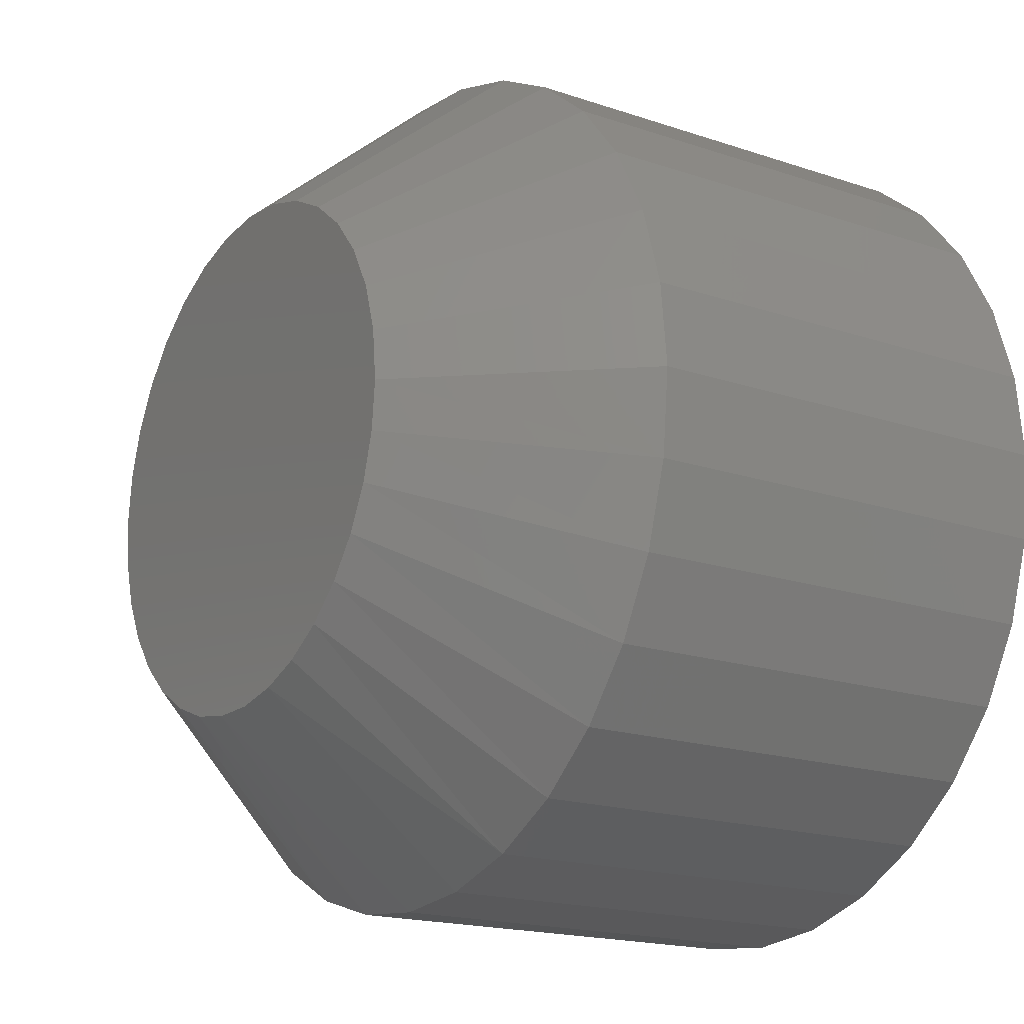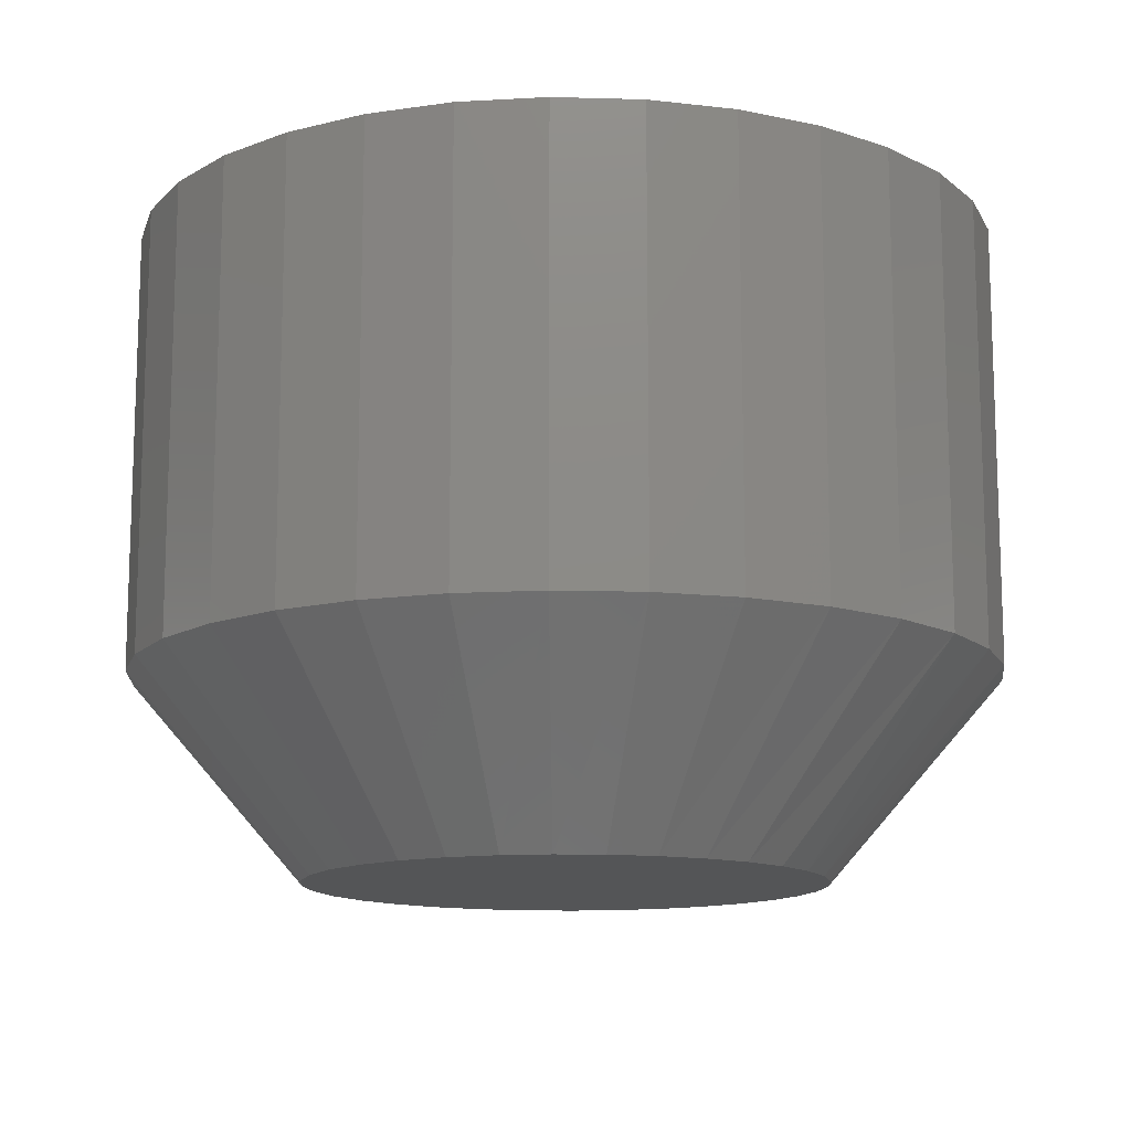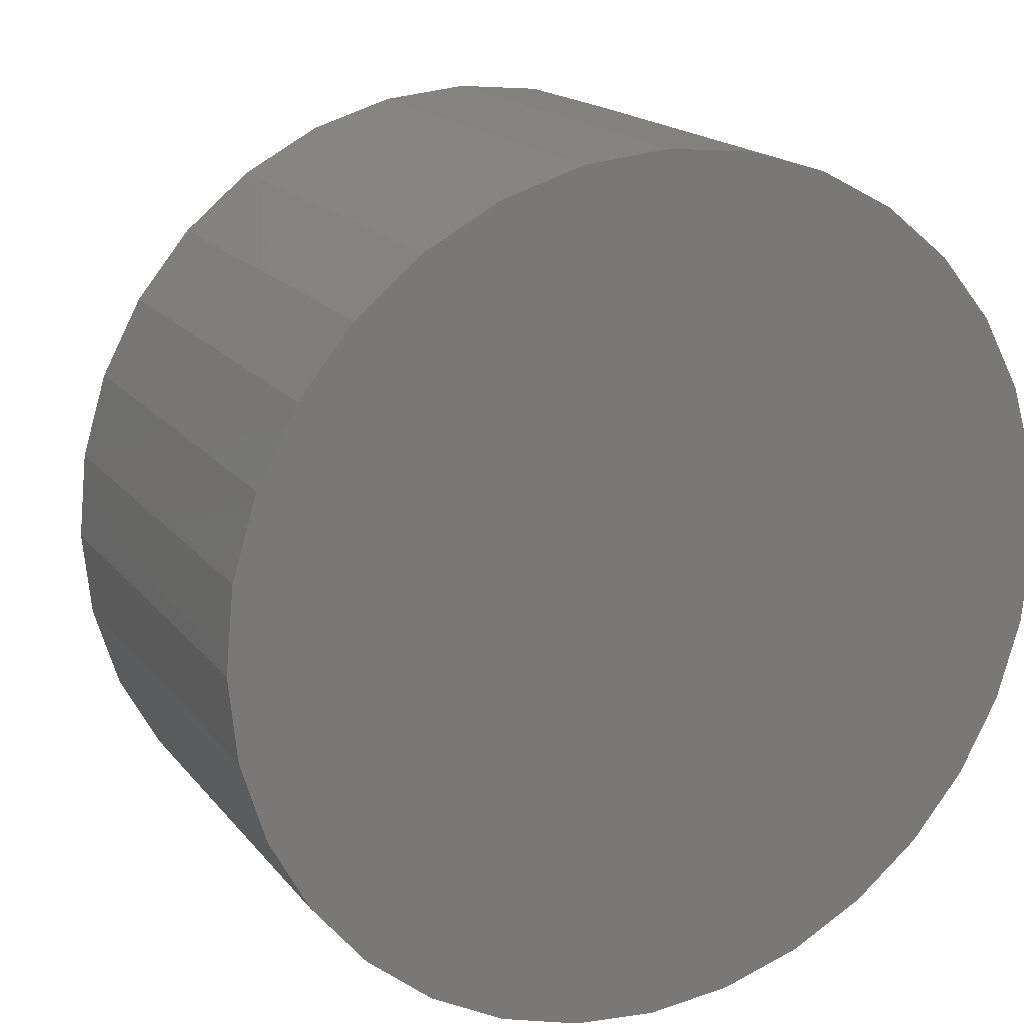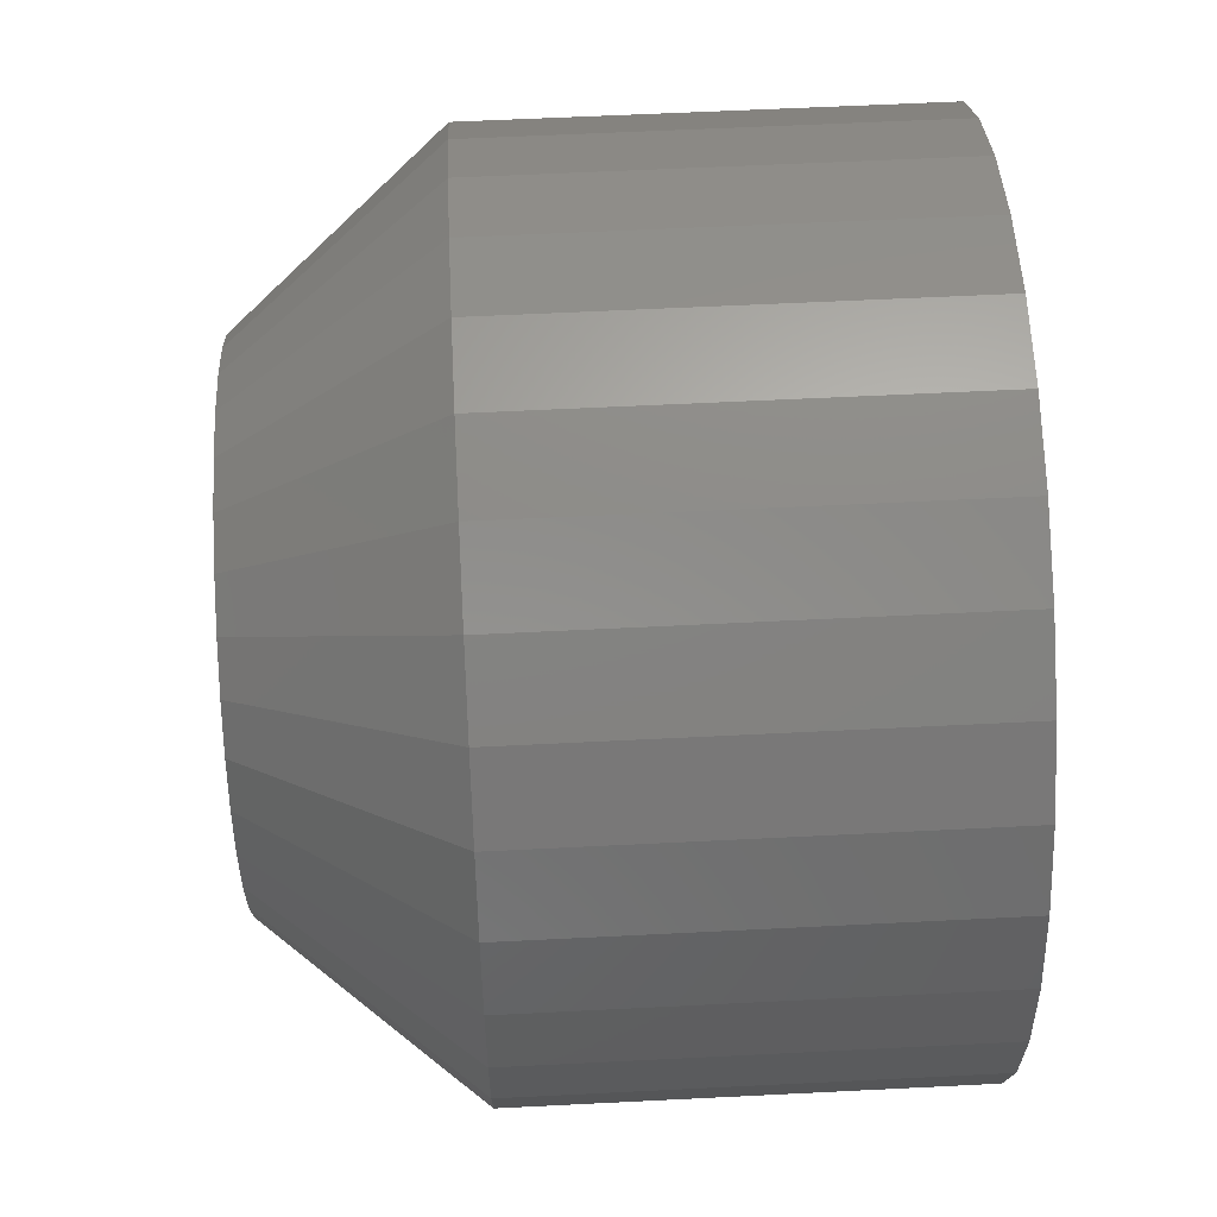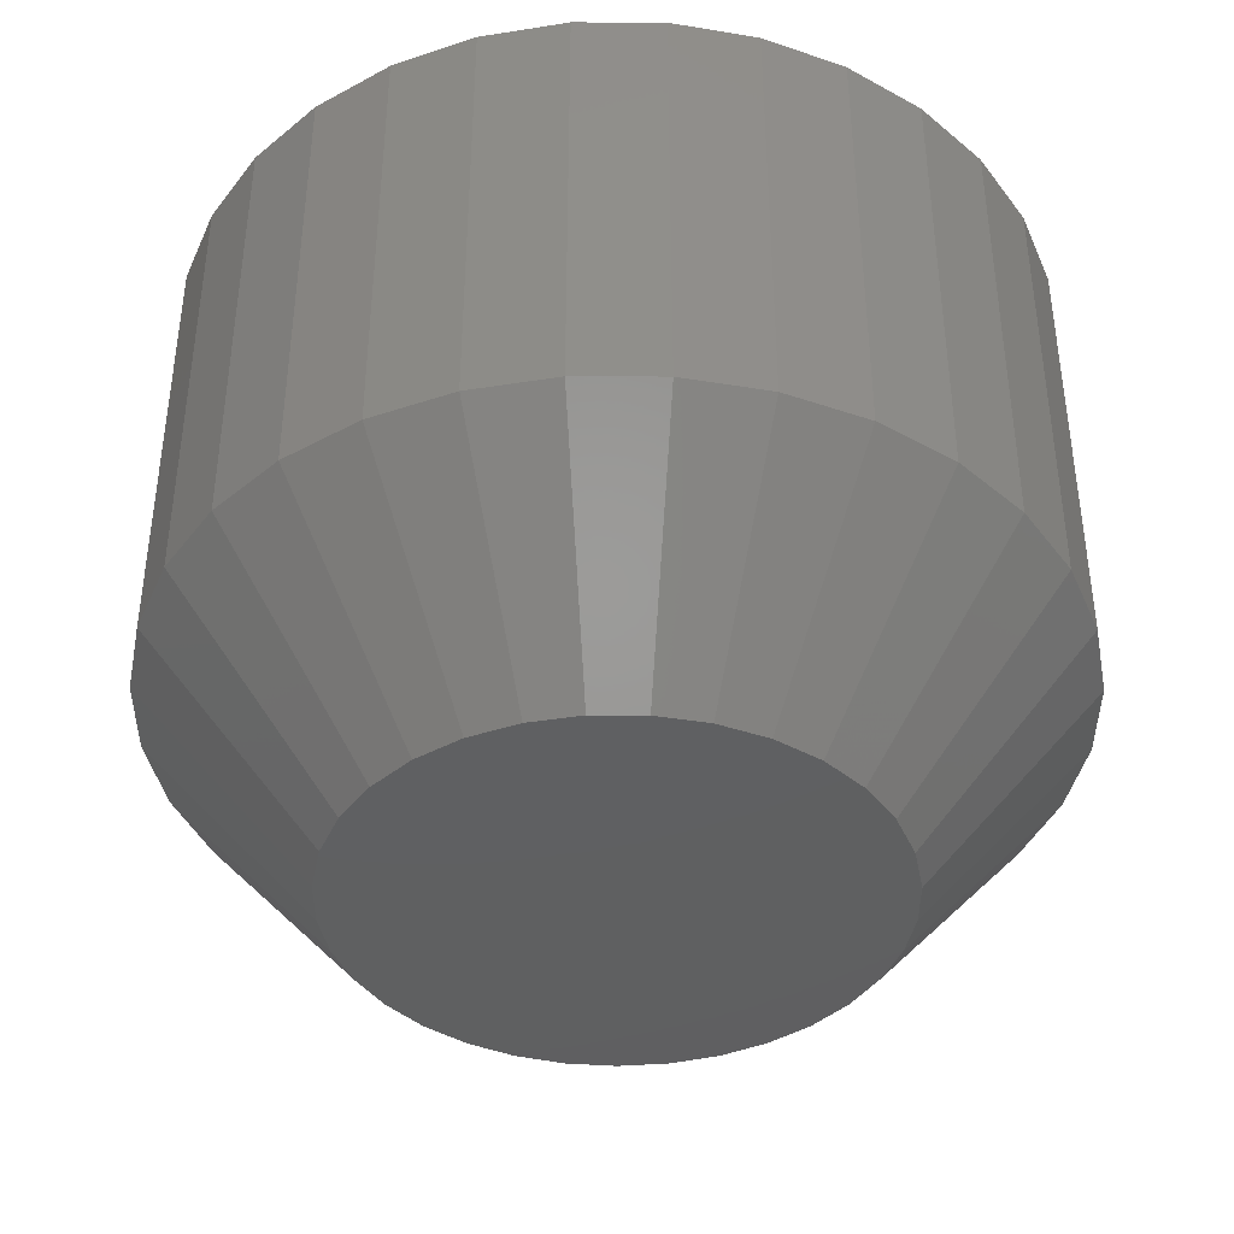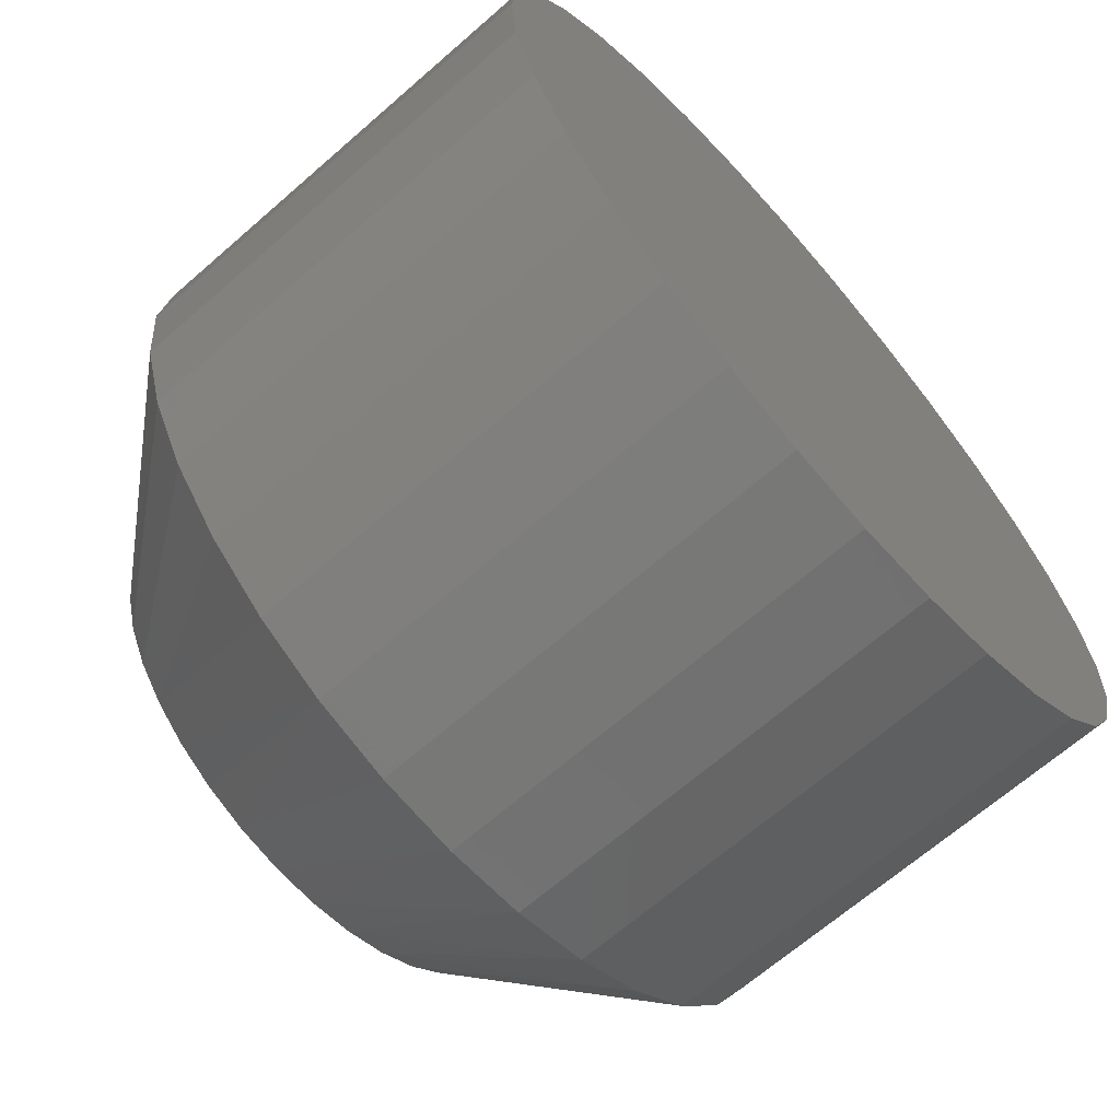
<metadata>
{"format":"stl","ext":"stl","renderer":"f3d","projection":"perspective","resolution":1024,"background":"white","views":[{"elev":-17.8,"azim":-123.6,"up":"+Y"},{"elev":-12.9,"azim":-76.9,"up":"+Z"},{"elev":17.6,"azim":-25.8,"up":"+Y"},{"elev":58.2,"azim":-93.0,"up":"+Y"},{"elev":-40.5,"azim":-174.6,"up":"+Z"},{"elev":-66.9,"azim":-48.8,"up":"+Y"}]}
</metadata>
<code>
# stl→obj: 97 verts, 190 faces
v 0.005263 0.3021 0
v 0.06421 0.2963 0
v -0.05368 0.2963 0
v 0.03314 -0.3008 0
v -0.02261 -0.3008 0
v 0.08795 -0.2906 0
v -0.07742 -0.2906 0
v -0.1294 -0.2705 0
v 0.1399 -0.2705 0
v -0.1768 -0.2411 0
v 0.1873 -0.2411 0
v -0.218 -0.2035 0
v 0.2285 -0.2035 0
v -0.2516 -0.1591 0
v 0.2621 -0.1591 0
v -0.2765 -0.1091 0
v 0.287 -0.1091 0
v -0.2917 -0.05552 0
v 0.3023 -0.05552 0
v -0.2969 7.329e-08 0
v 0.3074 3.775e-17 0
v -0.2911 0.05894 0
v 0.3016 0.05894 0
v -0.2739 0.1156 0
v 0.2844 0.1156 0
v -0.246 0.1679 0
v 0.2565 0.1679 0
v -0.2084 0.2136 0
v 0.2189 0.2136 0
v -0.1626 0.2512 0
v 0.1731 0.2512 0
v -0.1104 0.2791 0
v 0.1209 0.2791 0
v 0.5105 -1.237e-16 0.2344
v 0.5105 0 0.75
v 0.5008 -0.09857 0.2344
v 0.5008 -0.09857 0.75
v 0.4721 -0.1934 0.2344
v 0.4721 -0.1934 0.75
v 0.4254 -0.2807 0.2344
v 0.4254 -0.2807 0.75
v 0.3625 -0.3573 0.2344
v 0.3625 -0.3573 0.75
v 0.286 -0.4201 0.2344
v 0.286 -0.4201 0.75
v 0.1986 -0.4668 0.2344
v 0.1986 -0.4668 0.75
v 0.1038 -0.4956 0.2344
v 0.1038 -0.4956 0.75
v 0.005263 -0.5053 0.2344
v 0.005263 -0.5053 0.75
v -0.09331 -0.4956 0.2344
v -0.09331 -0.4956 0.75
v -0.1881 -0.4668 0.2344
v -0.1881 -0.4668 0.75
v -0.2754 -0.4201 0.2344
v -0.2754 -0.4201 0.75
v -0.352 -0.3573 0.2344
v -0.352 -0.3573 0.75
v -0.4148 -0.2807 0.2344
v -0.4148 -0.2807 0.75
v -0.4615 -0.1934 0.2344
v -0.4615 -0.1934 0.75
v -0.4903 -0.09857 0.2344
v -0.4903 -0.09857 0.75
v -0.5 6.187e-17 0.2344
v -0.5 6.187e-17 0.75
v -0.4903 0.09857 0.2344
v -0.4903 0.09857 0.75
v -0.4615 0.1934 0.2344
v -0.4615 0.1934 0.75
v -0.4148 0.2807 0.2344
v -0.4148 0.2807 0.75
v -0.352 0.3573 0.2344
v -0.352 0.3573 0.75
v -0.2754 0.4201 0.2344
v -0.2754 0.4201 0.75
v -0.1881 0.4668 0.2344
v -0.1881 0.4668 0.75
v -0.09331 0.4956 0.2344
v -0.09331 0.4956 0.75
v 0.005263 0.5053 0.2344
v 0.005263 0.5053 0.75
v 0.1038 0.4956 0.2344
v 0.1038 0.4956 0.75
v 0.1986 0.4668 0.2344
v 0.1986 0.4668 0.75
v 0.286 0.4201 0.2344
v 0.286 0.4201 0.75
v 0.3625 0.3573 0.2344
v 0.3625 0.3573 0.75
v 0.4254 0.2807 0.2344
v 0.4254 0.2807 0.75
v 0.4721 0.1934 0.2344
v 0.4721 0.1934 0.75
v 0.5008 0.09857 0.2344
v 0.5008 0.09857 0.75
f 1 2 3
f 4 5 6
f 5 7 6
f 6 7 8
f 6 8 9
f 9 8 10
f 9 10 11
f 11 10 12
f 11 12 13
f 13 12 14
f 13 14 15
f 15 14 16
f 15 16 17
f 17 16 18
f 17 18 19
f 19 18 20
f 19 20 21
f 21 20 22
f 21 22 23
f 23 22 24
f 23 24 25
f 25 24 26
f 25 26 27
f 27 26 28
f 27 28 29
f 29 28 30
f 29 30 31
f 31 30 32
f 31 32 33
f 33 32 3
f 33 3 2
f 34 35 36
f 36 35 37
f 36 37 38
f 38 37 39
f 38 39 40
f 40 39 41
f 40 41 42
f 42 41 43
f 42 43 44
f 44 43 45
f 44 45 46
f 46 45 47
f 46 47 48
f 48 47 49
f 48 49 50
f 50 49 51
f 50 51 52
f 52 51 53
f 52 53 54
f 54 53 55
f 54 55 56
f 56 55 57
f 56 57 58
f 58 57 59
f 58 59 60
f 60 59 61
f 60 61 62
f 62 61 63
f 62 63 64
f 64 63 65
f 64 65 66
f 66 65 67
f 66 67 68
f 68 67 69
f 68 69 70
f 70 69 71
f 70 71 72
f 72 71 73
f 72 73 74
f 74 73 75
f 74 75 76
f 76 75 77
f 76 77 78
f 78 77 79
f 78 79 80
f 80 79 81
f 80 81 82
f 82 81 83
f 82 83 84
f 84 83 85
f 84 85 86
f 86 85 87
f 86 87 88
f 88 87 89
f 88 89 90
f 90 89 91
f 90 91 92
f 92 91 93
f 92 93 94
f 94 93 95
f 94 95 96
f 96 95 97
f 96 97 34
f 34 97 35
f 20 66 22
f 22 66 68
f 22 68 24
f 24 68 70
f 24 70 26
f 26 70 72
f 26 72 28
f 28 72 74
f 28 74 30
f 30 74 76
f 30 76 32
f 32 76 78
f 32 78 3
f 3 78 80
f 3 80 1
f 1 80 82
f 1 82 2
f 2 82 84
f 2 84 33
f 33 84 86
f 33 86 31
f 31 86 88
f 31 88 29
f 29 88 90
f 29 90 27
f 27 90 92
f 27 92 25
f 25 92 94
f 25 94 23
f 23 94 96
f 23 96 21
f 21 96 34
f 54 7 52
f 5 50 52
f 5 52 7
f 50 5 4
f 50 4 48
f 6 46 48
f 6 48 4
f 66 20 64
f 64 20 18
f 64 18 62
f 62 18 16
f 62 16 60
f 60 16 14
f 60 14 58
f 58 14 12
f 58 12 56
f 56 12 10
f 56 10 54
f 54 10 8
f 54 8 7
f 13 42 11
f 11 42 44
f 11 44 9
f 9 44 46
f 9 46 6
f 17 38 15
f 15 38 40
f 15 40 13
f 13 40 42
f 21 34 19
f 19 34 36
f 19 36 17
f 17 36 38
f 81 85 83
f 85 81 87
f 87 81 79
f 87 79 89
f 89 79 77
f 89 77 91
f 91 77 75
f 91 75 93
f 93 75 73
f 93 73 95
f 95 73 71
f 95 71 97
f 97 71 69
f 97 69 35
f 35 69 67
f 35 67 37
f 37 67 65
f 37 65 39
f 39 65 63
f 39 63 41
f 41 63 61
f 41 61 43
f 43 61 59
f 43 59 45
f 45 59 57
f 45 57 47
f 47 57 55
f 47 55 49
f 49 55 53
f 49 53 51

</code>
